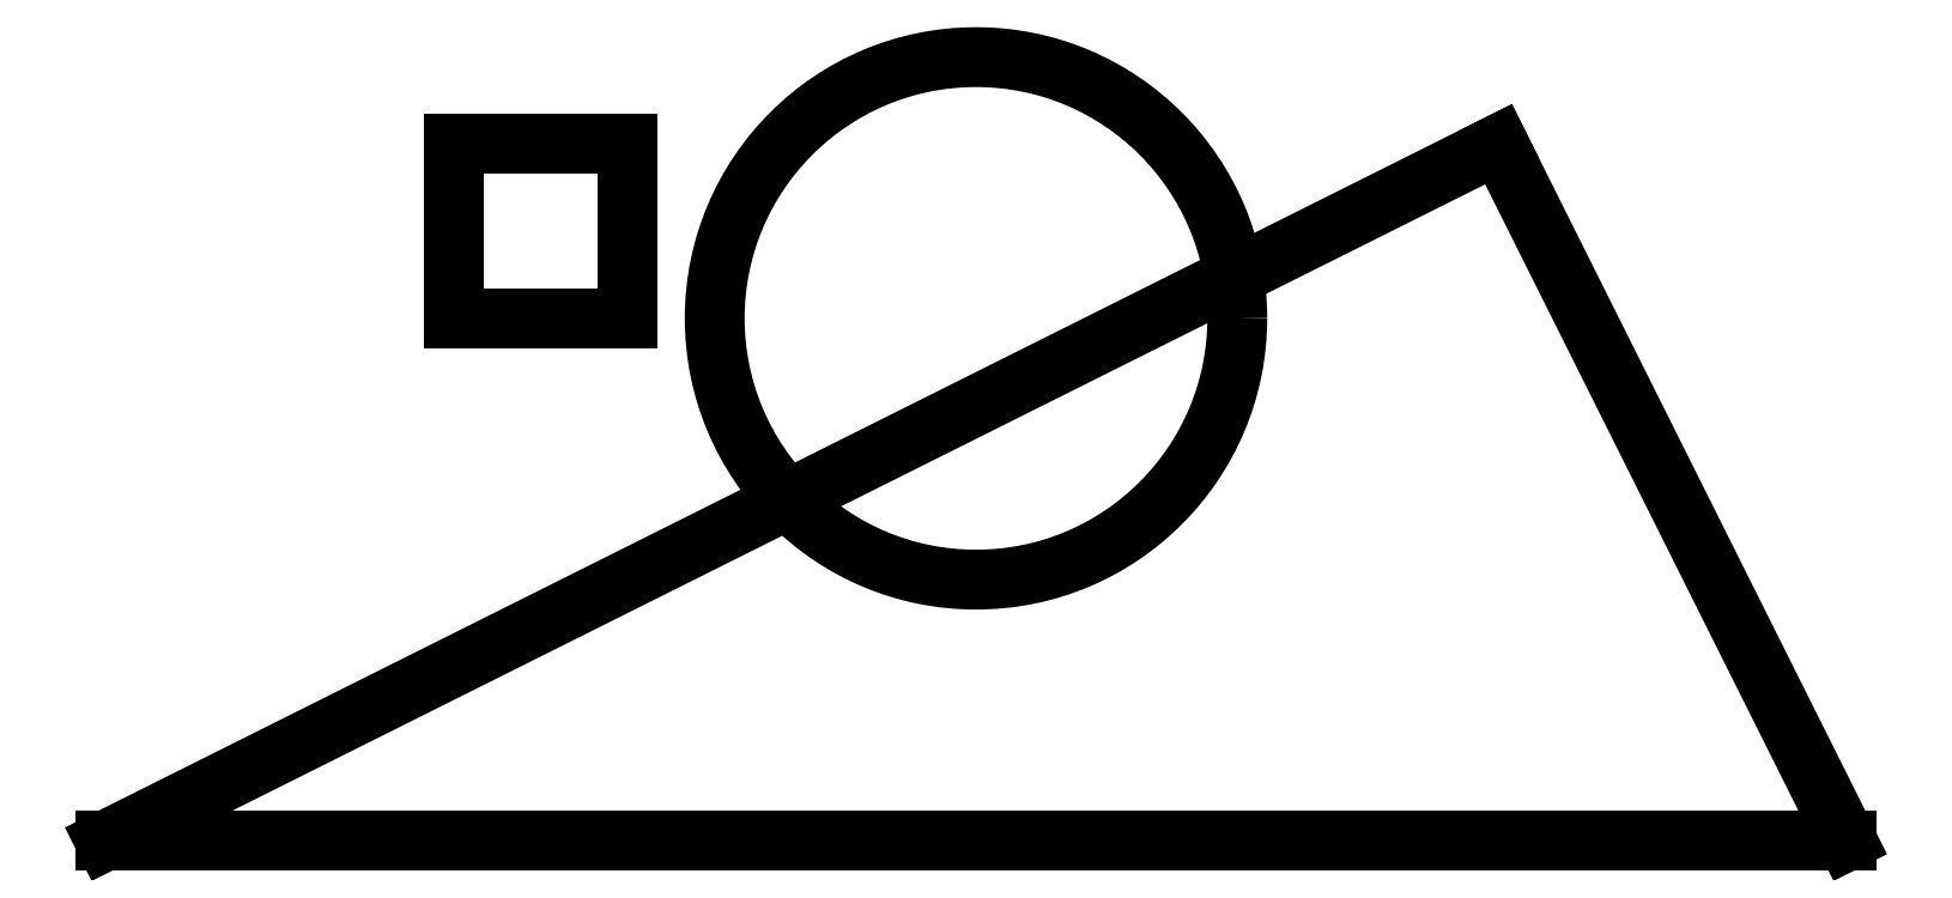
<metadata>
{"format":"dxf","ext":"dxf","renderer":"ezdxf+matplotlib","layout":"modelspace","background":"white","min_lineweight":24,"dpi":150}
</metadata>
<code>
0
SECTION
2
ENTITIES
0
LINE
8
default
10
10
20
10
11
110
21
10
39
0
0
LINE
8
default
10
110
20
10
11
90
21
50
39
0
0
LINE
8
default
10
90
20
50
11
10
21
10
39
0
0
LINE
8
default
10
40
20
40
11
30
21
40
39
0
0
LINE
8
default
10
30
20
40
11
30
21
50
39
0
0
LINE
8
default
10
30
20
50
11
40
21
50
39
0
0
LINE
8
default
10
40
20
50
11
40
21
40
39
0
0
CIRCLE
8
default
10
60
20
40
40
15
39
0
0
ENDSEC
0
EOF

</code>
